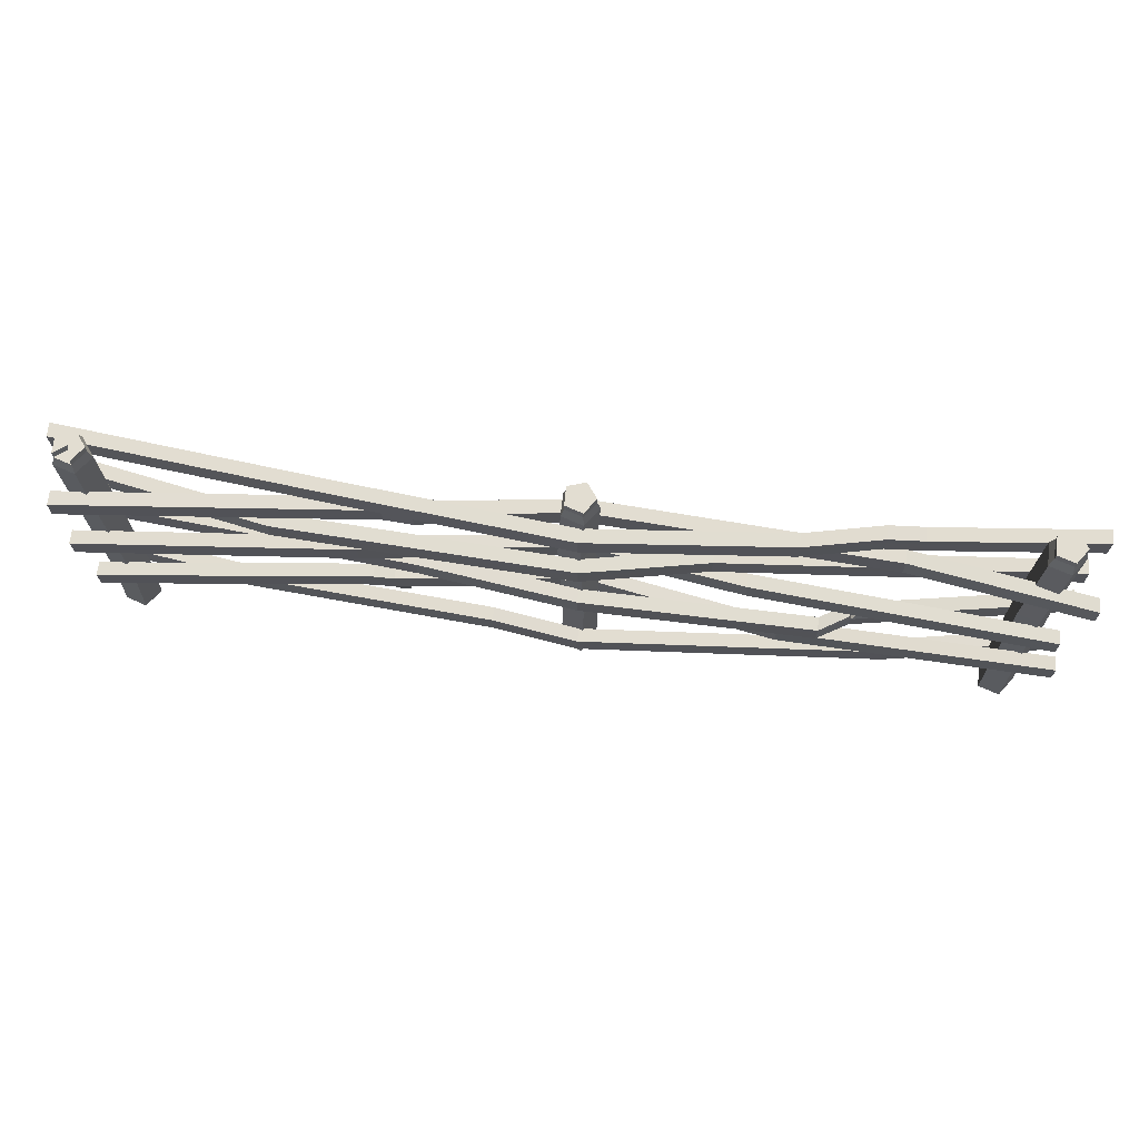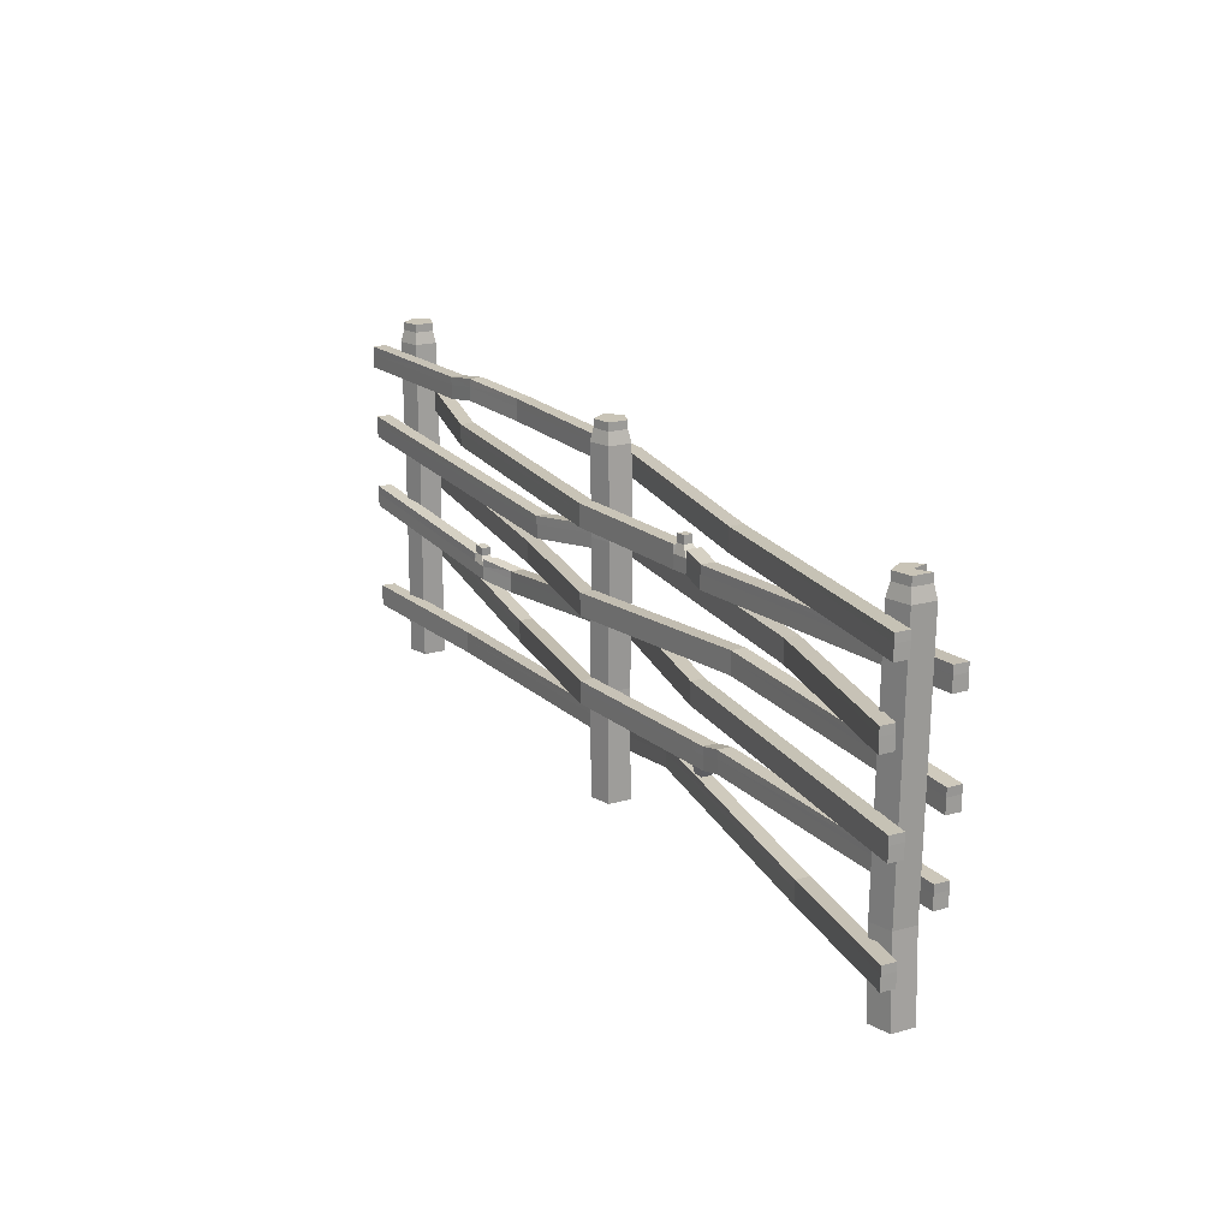
<metadata>
{"format":"obj","ext":"obj","renderer":"f3d","projection":"perspective","resolution":1024,"background":"white","views":[{"elev":68.6,"azim":6.3,"up":"+Y"},{"elev":19.9,"azim":-117.3,"up":"+Y"}]}
</metadata>
<code>
v 156.5 5.596 -6.167
v 149.2 5.596 -3.811
v 149.2 5.596 3.812
v 156.5 5.596 6.168
v 160.9 5.596 0.000381
v 156.5 119.4 -6.167
v 149.2 119.4 -3.811
v 149.2 119.4 3.812
v 156.5 119.4 6.168
v 160.9 119.4 0.000381
v 154.4 5.596 0.000381
v 156.2 123.5 -5.077
v 150.2 123.5 -3.138
v 150.2 123.5 3.138
v 156.2 123.5 5.078
v 159.9 123.5 0.000381
v 157 42.41 6.168
v 149.7 42.41 3.812
v 149.7 42.41 -3.811
v 157 42.41 -6.167
v 161.4 42.41 0.000381
v 155.5 90.26 6.168
v 148.2 90.26 3.812
v 148.2 90.26 -3.811
v 155.5 90.26 -6.167
v 159.9 90.26 0.000381
v 2.004 5.596 -6.167
v -5.246 5.596 -3.812
v -5.246 5.596 3.812
v 2.004 5.596 6.167
v 6.485 5.596 0
v 2.004 119.4 -6.167
v -5.246 119.4 -3.812
v -5.246 119.4 3.812
v 2.004 119.4 6.167
v 6.485 119.4 0
v -4.8e-05 5.596 0
v 1.759 123.5 -5.077
v -4.21 123.5 -3.138
v 0.1094 123.5 0
v -4.21 123.5 3.138
v 1.759 123.5 5.077
v 5.448 123.5 0
v 3.311 33.72 6.167
v -3.939 33.72 3.812
v -3.939 33.72 -3.812
v 3.311 33.72 -6.167
v 7.792 33.72 0
v 302 5.596 -6.167
v 294.8 5.596 -3.811
v 294.8 5.596 3.812
v 302 5.596 6.168
v 306.5 5.596 0.000381
v 302 119.4 -6.167
v 294.8 119.4 -3.811
v 294.8 119.4 3.812
v 302 119.4 6.168
v 306.5 119.4 0.000381
v 300 5.596 0.000381
v 301.8 123.5 -5.077
v 295.8 123.5 -3.138
v 295.8 123.5 3.138
v 301.8 123.5 5.078
v 305.4 123.5 0.000381
v 301 78.01 6.168
v 293.8 78.01 3.812
v 293.8 78.01 -3.811
v 301 78.01 -6.167
v 305.5 78.01 0.000381
v -11.69 57.31 -6.875
v 314.7 57.31 -6.875
v -11.69 62.01 -6.875
v 314.7 62.01 -6.875
v -11.69 62.01 -11.58
v 314.7 62.01 -11.58
v -11.69 57.31 -11.58
v 314.7 57.31 -11.58
v 155.1 62.01 5.662
v 155.1 57.31 5.662
v 155.1 57.31 10.36
v 155.1 62.01 10.36
v 244.2 53.87 2.352
v 244.2 53.87 -2.351
v 244.2 49.17 -2.351
v 244.2 49.17 2.352
v 101.5 60 2.352
v 101.5 60 -2.351
v 101.5 55.29 -2.351
v 101.5 55.29 2.352
v 233.9 51.82 7.713
v 233.9 51.82 3.011
v 233.9 47.12 3.011
v 233.9 47.12 7.713
v 249.9 54.53 1.602
v 249.9 54.53 -3.101
v 249.9 49.83 -3.101
v 249.9 49.83 1.602
v 246.7 56.83 1.35
v 246.7 56.83 -1.625
v 250.3 57.25 0.8762
v 250.3 57.25 -2.099
v -6.225 37.92 11.03
v 312.4 41.95 11.03
v -6.225 42.62 11.03
v 312.4 46.66 11.03
v -6.225 42.62 6.327
v 312.4 46.66 6.327
v -6.225 37.92 6.327
v 312.4 41.95 6.327
v 155.1 42.62 -10.31
v 155.1 37.92 -10.31
v 155.1 37.92 -5.608
v 155.1 42.62 -5.608
v 221.4 38.85 4.993
v 221.4 38.85 0.2903
v 221.4 34.14 0.2903
v 221.4 34.14 4.993
v 85.76 44.99 2.351
v 85.76 44.99 -2.351
v 85.76 40.29 -2.351
v 85.76 40.29 2.351
v 92.73 43.44 1.771
v 92.73 43.44 -2.932
v 92.73 38.74 -2.932
v 92.73 38.74 1.771
v 97.57 43.38 1.199
v 97.57 43.38 -3.504
v 97.57 38.67 -3.504
v 97.57 38.67 1.199
v 94.43 35.94 -2.314
v 94.43 35.94 0.9815
v 97.82 35.9 -2.715
v 97.82 35.9 0.5802
v -10.91 22.16 -6.875
v 314.7 19.59 -6.875
v -10.91 26.87 -6.875
v 314.7 24.29 -6.875
v -10.91 26.87 -11.58
v 314.7 24.29 -11.58
v -10.91 22.16 -11.58
v 314.7 19.59 -11.58
v 155.1 24.29 5.662
v 155.1 19.59 5.662
v 155.1 19.59 10.36
v 155.1 24.29 10.36
v 258.8 22.84 2.352
v 258.8 22.84 -2.351
v 258.8 18.14 -2.351
v 258.8 18.14 2.352
v 40.2 25.73 0.09766
v 40.2 25.73 -4.605
v 40.2 21.03 -4.605
v 40.2 21.03 0.09766
v 126.1 30.22 8.047
v 126.1 30.22 3.344
v 126.1 25.52 3.344
v 126.1 25.52 8.047
v -9.226 65.16 11.03
v 308.4 66.27 11.03
v -9.226 69.86 11.03
v 308.4 70.98 11.03
v -9.226 69.86 6.327
v 308.4 70.98 6.327
v -9.226 65.16 6.327
v 308.4 66.27 6.327
v 155.1 70.98 -10.31
v 155.1 66.27 -10.31
v 155.1 66.27 -5.608
v 155.1 70.98 -5.608
v 208.8 70.37 2.352
v 208.8 70.37 -2.351
v 208.8 65.66 -2.351
v 208.8 65.66 2.352
v 83.84 74.72 4.993
v 83.84 74.72 0.2899
v 83.84 70.02 0.2899
v 83.84 70.02 4.993
v -5.862 83.27 -6.875
v 313.4 83.27 -6.875
v -5.862 87.97 -6.875
v 313.4 87.97 -6.875
v -5.862 87.97 -11.58
v 313.4 87.97 -11.58
v -5.862 83.27 -11.58
v 313.4 83.27 -11.58
v 155.1 87.97 5.662
v 155.1 83.27 5.662
v 155.1 83.27 10.36
v 155.1 87.97 10.36
v 196.9 82.45 0.09804
v 196.9 82.45 -4.605
v 196.9 77.75 -4.605
v 196.9 77.75 0.09804
v 56.64 87.33 4.993
v 56.64 87.33 0.2899
v 56.64 82.62 0.2899
v 56.64 82.62 4.993
v -9.226 96.76 11.03
v 314 96.76 11.03
v -9.226 101.5 11.03
v 314 101.5 11.03
v -9.226 101.5 6.327
v 314 101.5 6.327
v -9.226 96.76 6.327
v 314 96.76 6.327
v 155.1 98.75 -10.31
v 155.1 94.04 -10.31
v 155.1 94.04 -5.608
v 155.1 98.75 -5.608
v 255.3 98.09 0.09804
v 255.3 98.09 -4.605
v 255.3 93.39 -4.605
v 255.3 93.39 0.09804
v 92.79 97.57 0.09766
v 92.79 97.57 -4.605
v 92.79 92.86 -4.605
v 92.79 92.86 0.09766
v 102.8 98.81 1.189
v 102.8 98.81 -3.514
v 102.8 94.1 -3.514
v 102.8 94.1 1.189
v 108.2 98.78 0.3025
v 108.2 98.78 -4.4
v 108.2 94.08 -4.4
v 108.2 94.08 0.3025
v 105.6 101.9 0.1198
v 108.4 101.9 -0.4276
v 108.4 101.9 -3.331
v 105.6 101.9 -2.784
v -10.26 108.2 -6.875
v 314.7 108.2 -6.875
v -10.26 112.9 -6.875
v 314.7 112.9 -6.875
v -10.26 112.9 -11.58
v 314.7 112.9 -11.58
v -10.26 108.2 -11.58
v 314.7 108.2 -11.58
v 155.1 112.9 5.662
v 155.1 108.2 5.662
v 155.1 108.2 10.36
v 155.1 112.9 10.36
v 221.4 114 4.993
v 221.4 114 0.2903
v 221.4 109.3 0.2903
v 221.4 109.3 4.993
v 81.77 111.2 2.351
v 81.77 111.2 -2.351
v 81.77 106.5 -2.351
v 81.77 106.5 2.351
v 258.7 113.6 -1.342
v 258.7 113.6 -6.045
v 258.7 108.9 -6.045
v 258.7 108.9 -1.342
v 247 115.4 0.1114
v 247 115.4 -4.591
v 247 110.7 -4.591
v 247 110.7 0.1114
v 156.2 126.2 -5.077
v 150.2 126.2 -3.138
v 154.6 126.2 0.000381
v 150.2 126.2 3.138
v 156.2 126.2 5.078
v 159.9 126.2 0.000381
v 1.759 126.2 -5.077
v -4.21 126.2 -3.138
v 0.1094 126.2 0
v -4.21 126.2 3.138
v 1.759 126.2 5.077
v 5.448 126.2 0
v 301.8 126.2 -5.077
v 295.8 126.2 -3.138
v 300.1 126.2 0.000381
v 295.8 126.2 3.138
v 301.8 126.2 5.078
v 305.4 126.2 0.000381
v -11.65 64.73 -6.875
v 101.5 62.72 2.352
v 101.5 62.72 -2.351
v -11.65 64.73 -11.58
v 155.2 64.72 10.36
v 155.2 64.72 5.662
v 233.8 54.51 7.713
v 233.8 54.51 3.011
v 243.8 56.55 2.352
v 243.8 56.55 -2.351
v 246.5 59.54 1.35
v 246.5 59.54 -1.625
v 250.1 59.96 0.8762
v 250.1 59.96 -2.099
v 249.7 57.24 1.602
v 249.7 57.24 -3.101
v 314.4 64.72 -6.875
v 314.4 64.72 -11.58
v -6.279 45.34 11.03
v 85.96 47.68 2.351
v 85.96 47.68 -2.351
v -6.279 45.34 6.327
v 155.2 45.34 -5.608
v 155.2 45.34 -10.31
v 221.4 41.56 4.993
v 221.4 41.56 0.2903
v 312.3 49.37 11.03
v 312.3 49.37 6.327
v 92.97 46.14 1.771
v 92.97 46.14 -2.932
v 97.6 46.1 1.199
v 97.6 46.1 -3.504
v -10.87 29.59 -6.875
v 40.17 28.45 0.09766
v 40.17 28.45 -4.605
v -10.87 29.59 -11.58
v 155.3 26.99 10.36
v 155.3 26.99 5.662
v 258.8 25.56 2.352
v 258.8 25.56 -2.351
v 314.6 27.01 -6.875
v 314.6 27.01 -11.58
v 126.3 32.92 8.047
v 126.3 32.92 3.344
v -9.335 72.58 11.03
v 83.84 77.44 4.993
v 83.84 77.44 0.2899
v -9.335 72.58 6.327
v 155.2 73.7 -5.608
v 155.2 73.7 -10.31
v 208.8 73.09 2.352
v 208.8 73.09 -2.351
v 308.4 73.7 11.03
v 308.4 73.7 6.327
v -5.841 90.69 -6.875
v 56.65 90.05 4.993
v 56.65 90.05 0.2899
v -5.841 90.69 -11.58
v 155.2 90.68 10.36
v 155.2 90.68 5.662
v 197 85.16 0.09804
v 197 85.16 -4.605
v 313.3 90.69 -6.875
v 313.3 90.69 -11.58
v -9.147 104.2 11.03
v 92.7 100.3 0.09766
v 92.7 100.3 -4.605
v -9.147 104.2 6.327
v 102.5 101.5 1.189
v 102.5 101.5 -3.514
v 155.1 101.5 -5.608
v 155.1 101.5 -10.31
v 255.2 100.8 0.09804
v 255.2 100.8 -4.605
v 313.8 104.2 11.03
v 313.8 104.2 6.327
v 108.2 101.5 0.3025
v 108.2 101.5 -4.4
v 105.6 104.7 0.1198
v 108.4 104.6 -0.4276
v 108.4 104.6 -3.331
v 105.6 104.7 -2.784
v -10.22 115.6 -6.875
v 81.77 113.9 2.351
v 81.77 113.9 -2.351
v -10.22 115.6 -11.58
v 155.1 115.6 10.36
v 155.1 115.6 5.662
v 221.3 116.7 4.993
v 221.3 116.7 0.2903
v 247.1 118.1 0.1114
v 247.1 118.1 -4.591
v 258.9 116.3 -1.342
v 258.9 116.3 -6.045
v 314.7 115.6 -6.875
v 314.7 115.6 -11.58
f 2 19 1
f 1 19 20
f 2 3 19
f 19 3 18
f 3 4 18
f 18 4 17
f 4 5 17
f 17 5 21
f 1 20 5
f 5 20 21
f 2 1 11
f 3 2 11
f 4 3 11
f 5 4 11
f 1 5 11
f 258 259 260
f 259 261 260
f 261 262 260
f 262 263 260
f 263 258 260
f 7 13 6
f 6 13 12
f 7 8 13
f 13 8 14
f 8 9 14
f 14 9 15
f 9 10 15
f 15 10 16
f 6 12 10
f 10 12 16
f 17 22 18
f 18 22 23
f 19 18 24
f 24 18 23
f 20 19 25
f 25 19 24
f 21 20 26
f 26 20 25
f 21 26 17
f 17 26 22
f 23 22 8
f 8 22 9
f 24 23 7
f 7 23 8
f 24 7 25
f 25 7 6
f 25 6 26
f 26 6 10
f 22 26 9
f 9 26 10
f 28 46 27
f 27 46 47
f 28 29 46
f 46 29 45
f 29 30 45
f 45 30 44
f 30 31 44
f 44 31 48
f 27 47 31
f 31 47 48
f 28 27 37
f 29 28 37
f 30 29 37
f 31 30 37
f 27 31 37
f 264 265 266
f 265 267 266
f 41 42 40
f 268 269 266
f 269 264 266
f 33 39 32
f 32 39 38
f 33 34 39
f 39 34 41
f 34 35 41
f 41 35 42
f 35 36 42
f 42 36 43
f 32 38 36
f 36 38 43
f 44 35 45
f 45 35 34
f 46 45 33
f 33 45 34
f 47 46 32
f 32 46 33
f 48 47 36
f 36 47 32
f 48 36 44
f 44 36 35
f 49 50 68
f 68 50 67
f 50 51 67
f 67 51 66
f 52 65 51
f 51 65 66
f 53 69 52
f 52 69 65
f 53 49 69
f 69 49 68
f 50 49 59
f 51 50 59
f 52 51 59
f 53 52 59
f 49 53 59
f 270 271 272
f 271 273 272
f 273 274 272
f 274 275 272
f 275 270 272
f 55 61 54
f 54 61 60
f 55 56 61
f 61 56 62
f 56 57 62
f 62 57 63
f 57 58 63
f 63 58 64
f 54 60 58
f 58 60 64
f 66 65 56
f 56 65 57
f 67 66 55
f 55 66 56
f 67 55 68
f 68 55 54
f 68 54 69
f 69 54 58
f 65 69 57
f 57 69 58
f 89 86 70
f 70 86 72
f 277 278 276
f 276 278 279
f 74 87 76
f 76 87 88
f 76 88 70
f 70 88 89
f 71 77 73
f 73 77 75
f 76 70 74
f 74 70 72
f 78 91 79
f 79 91 92
f 80 79 93
f 93 79 92
f 81 80 90
f 90 80 93
f 280 282 281
f 281 282 283
f 286 288 287
f 287 288 289
f 84 83 96
f 96 83 95
f 85 84 97
f 97 84 96
f 85 97 82
f 82 97 94
f 280 281 277
f 277 281 278
f 88 87 79
f 79 87 78
f 88 79 89
f 89 79 80
f 89 80 86
f 86 80 81
f 282 284 283
f 283 284 285
f 92 91 84
f 84 91 83
f 93 92 85
f 85 92 84
f 93 85 90
f 90 85 82
f 290 292 291
f 291 292 293
f 96 95 77
f 77 95 75
f 97 96 71
f 71 96 77
f 97 71 94
f 94 71 73
f 82 98 83
f 83 98 99
f 82 94 98
f 98 94 100
f 95 101 94
f 94 101 100
f 83 99 95
f 95 99 101
f 102 121 104
f 104 121 118
f 294 295 297
f 297 295 296
f 119 120 106
f 106 120 108
f 120 121 108
f 108 121 102
f 103 109 105
f 105 109 107
f 108 102 106
f 106 102 104
f 110 115 111
f 111 115 116
f 111 116 112
f 112 116 117
f 113 112 114
f 114 112 117
f 299 298 301
f 301 298 300
f 301 300 303
f 303 300 302
f 116 115 109
f 109 115 107
f 116 109 117
f 117 109 103
f 117 103 114
f 114 103 105
f 295 304 296
f 296 304 305
f 119 123 120
f 120 123 124
f 121 120 125
f 125 120 124
f 118 121 122
f 122 121 125
f 304 306 305
f 305 306 307
f 123 127 124
f 124 127 128
f 131 130 133
f 133 130 132
f 122 125 126
f 126 125 129
f 306 298 307
f 307 298 299
f 127 110 128
f 128 110 111
f 129 128 112
f 112 128 111
f 126 129 113
f 113 129 112
f 125 124 131
f 131 124 130
f 124 128 130
f 130 128 132
f 128 129 132
f 132 129 133
f 125 131 129
f 129 131 133
f 153 150 134
f 134 150 136
f 309 310 308
f 308 310 311
f 138 151 140
f 140 151 152
f 140 152 134
f 134 152 153
f 135 141 137
f 137 141 139
f 140 134 138
f 138 134 136
f 142 147 143
f 143 147 148
f 144 143 149
f 149 143 148
f 145 144 146
f 146 144 149
f 312 314 313
f 313 314 315
f 314 316 315
f 315 316 317
f 148 147 141
f 141 147 139
f 149 148 135
f 135 148 141
f 149 135 146
f 146 135 137
f 318 319 309
f 309 319 310
f 152 151 156
f 156 151 155
f 152 156 153
f 153 156 157
f 153 157 150
f 150 157 154
f 312 313 318
f 318 313 319
f 155 142 156
f 156 142 143
f 156 143 157
f 157 143 144
f 154 157 145
f 145 157 144
f 158 177 160
f 160 177 174
f 320 321 323
f 323 321 322
f 175 176 162
f 162 176 164
f 176 177 164
f 164 177 158
f 159 165 161
f 161 165 163
f 164 158 162
f 162 158 160
f 166 171 167
f 167 171 172
f 167 172 168
f 168 172 173
f 169 168 170
f 170 168 173
f 325 324 327
f 327 324 326
f 327 326 329
f 329 326 328
f 172 171 165
f 165 171 163
f 172 165 173
f 173 165 159
f 173 159 170
f 170 159 161
f 321 324 322
f 322 324 325
f 175 166 176
f 176 166 167
f 177 176 168
f 168 176 167
f 174 177 169
f 169 177 168
f 197 194 178
f 178 194 180
f 331 332 330
f 330 332 333
f 182 195 184
f 184 195 196
f 184 196 178
f 178 196 197
f 179 185 181
f 181 185 183
f 184 178 182
f 182 178 180
f 186 191 187
f 187 191 192
f 188 187 193
f 193 187 192
f 189 188 190
f 190 188 193
f 334 336 335
f 335 336 337
f 336 338 337
f 337 338 339
f 192 191 185
f 185 191 183
f 193 192 179
f 179 192 185
f 193 179 190
f 190 179 181
f 334 335 331
f 331 335 332
f 196 195 187
f 187 195 186
f 196 187 197
f 197 187 188
f 197 188 194
f 194 188 189
f 217 214 198
f 198 214 200
f 340 341 343
f 343 341 342
f 202 215 204
f 204 215 216
f 216 217 204
f 204 217 198
f 199 205 201
f 201 205 203
f 204 198 202
f 202 198 200
f 206 211 207
f 207 211 212
f 207 212 208
f 208 212 213
f 209 208 210
f 210 208 213
f 347 346 349
f 349 346 348
f 349 348 351
f 351 348 350
f 212 211 205
f 205 211 203
f 212 205 213
f 213 205 199
f 213 199 210
f 210 199 201
f 344 345 341
f 341 345 342
f 216 215 220
f 220 215 219
f 216 220 217
f 217 220 221
f 217 221 214
f 214 221 218
f 354 355 357
f 357 355 356
f 219 223 220
f 220 223 224
f 221 220 225
f 225 220 224
f 218 221 222
f 222 221 225
f 352 346 353
f 353 346 347
f 224 223 207
f 207 223 206
f 225 224 208
f 208 224 207
f 222 225 209
f 209 225 208
f 218 222 226
f 226 222 227
f 223 228 222
f 222 228 227
f 219 229 223
f 223 229 228
f 218 226 219
f 219 226 229
f 249 246 230
f 230 246 232
f 359 360 358
f 358 360 361
f 234 247 236
f 236 247 248
f 236 248 230
f 230 248 249
f 231 237 233
f 233 237 235
f 236 230 234
f 234 230 232
f 243 244 238
f 238 244 239
f 240 239 245
f 245 239 244
f 240 245 241
f 241 245 242
f 362 364 363
f 363 364 365
f 364 366 365
f 365 366 367
f 244 243 256
f 256 243 255
f 245 244 257
f 257 244 256
f 245 257 242
f 242 257 254
f 362 363 359
f 359 363 360
f 248 247 239
f 239 247 238
f 248 239 249
f 249 239 240
f 249 240 246
f 246 240 241
f 368 370 369
f 369 370 371
f 251 235 252
f 252 235 237
f 253 252 231
f 231 252 237
f 250 253 233
f 233 253 231
f 366 368 367
f 367 368 369
f 255 251 256
f 256 251 252
f 257 256 253
f 253 256 252
f 254 257 250
f 250 257 253
f 12 13 258
f 258 13 259
f 13 14 259
f 259 14 261
f 14 15 261
f 261 15 262
f 15 16 262
f 262 16 263
f 16 12 263
f 263 12 258
f 38 39 264
f 264 39 265
f 39 41 265
f 265 41 267
f 41 40 267
f 267 40 266
f 42 43 268
f 268 43 269
f 40 42 266
f 266 42 268
f 43 38 269
f 269 38 264
f 60 61 270
f 270 61 271
f 61 62 271
f 271 62 273
f 62 63 273
f 273 63 274
f 63 64 274
f 274 64 275
f 64 60 275
f 275 60 270
f 86 277 72
f 72 277 276
f 87 74 278
f 278 74 279
f 74 72 279
f 279 72 276
f 90 282 81
f 81 282 280
f 91 78 283
f 283 78 281
f 86 81 277
f 277 81 280
f 87 278 78
f 78 278 281
f 90 82 282
f 282 82 284
f 82 83 284
f 284 83 285
f 91 283 83
f 83 283 285
f 99 98 287
f 287 98 286
f 98 100 286
f 286 100 288
f 100 101 288
f 288 101 289
f 99 287 101
f 101 287 289
f 95 94 291
f 291 94 290
f 94 73 290
f 290 73 292
f 73 75 292
f 292 75 293
f 95 291 75
f 75 291 293
f 104 118 294
f 294 118 295
f 106 297 119
f 119 297 296
f 106 104 297
f 297 104 294
f 114 300 113
f 113 300 298
f 115 110 301
f 301 110 299
f 114 105 300
f 300 105 302
f 105 107 302
f 302 107 303
f 115 301 107
f 107 301 303
f 122 304 118
f 118 304 295
f 123 119 305
f 305 119 296
f 122 126 304
f 304 126 306
f 123 305 127
f 127 305 307
f 126 113 306
f 306 113 298
f 110 127 299
f 299 127 307
f 150 309 136
f 136 309 308
f 151 138 310
f 310 138 311
f 138 136 311
f 311 136 308
f 145 146 312
f 312 146 314
f 142 313 147
f 147 313 315
f 146 137 314
f 314 137 316
f 137 139 316
f 316 139 317
f 147 315 139
f 139 315 317
f 150 154 309
f 309 154 318
f 151 310 155
f 155 310 319
f 145 312 154
f 154 312 318
f 142 155 313
f 313 155 319
f 160 174 320
f 320 174 321
f 162 323 175
f 175 323 322
f 162 160 323
f 323 160 320
f 169 170 324
f 324 170 326
f 171 166 327
f 327 166 325
f 170 161 326
f 326 161 328
f 161 163 328
f 328 163 329
f 163 171 329
f 329 171 327
f 169 324 174
f 174 324 321
f 166 175 325
f 325 175 322
f 180 194 330
f 330 194 331
f 195 182 332
f 332 182 333
f 182 180 333
f 333 180 330
f 190 336 189
f 189 336 334
f 191 186 337
f 337 186 335
f 190 181 336
f 336 181 338
f 181 183 338
f 338 183 339
f 191 337 183
f 183 337 339
f 194 189 331
f 331 189 334
f 195 332 186
f 186 332 335
f 214 341 200
f 200 341 340
f 215 202 342
f 342 202 343
f 202 200 343
f 343 200 340
f 214 218 341
f 341 218 344
f 218 219 344
f 344 219 345
f 215 342 219
f 219 342 345
f 210 348 209
f 209 348 346
f 211 206 349
f 349 206 347
f 210 201 348
f 348 201 350
f 201 203 350
f 350 203 351
f 211 349 203
f 203 349 351
f 222 209 352
f 352 209 346
f 206 223 347
f 347 223 353
f 223 222 353
f 353 222 352
f 227 355 226
f 226 355 354
f 227 228 355
f 355 228 356
f 228 229 356
f 356 229 357
f 229 226 357
f 357 226 354
f 246 359 232
f 232 359 358
f 247 234 360
f 360 234 361
f 234 232 361
f 361 232 358
f 241 242 362
f 362 242 364
f 243 238 365
f 365 238 363
f 242 254 364
f 364 254 366
f 243 365 255
f 255 365 367
f 246 241 359
f 359 241 362
f 247 360 238
f 238 360 363
f 250 233 368
f 368 233 370
f 233 235 370
f 370 235 371
f 251 369 235
f 235 369 371
f 250 368 254
f 254 368 366
f 251 255 369
f 369 255 367

</code>
